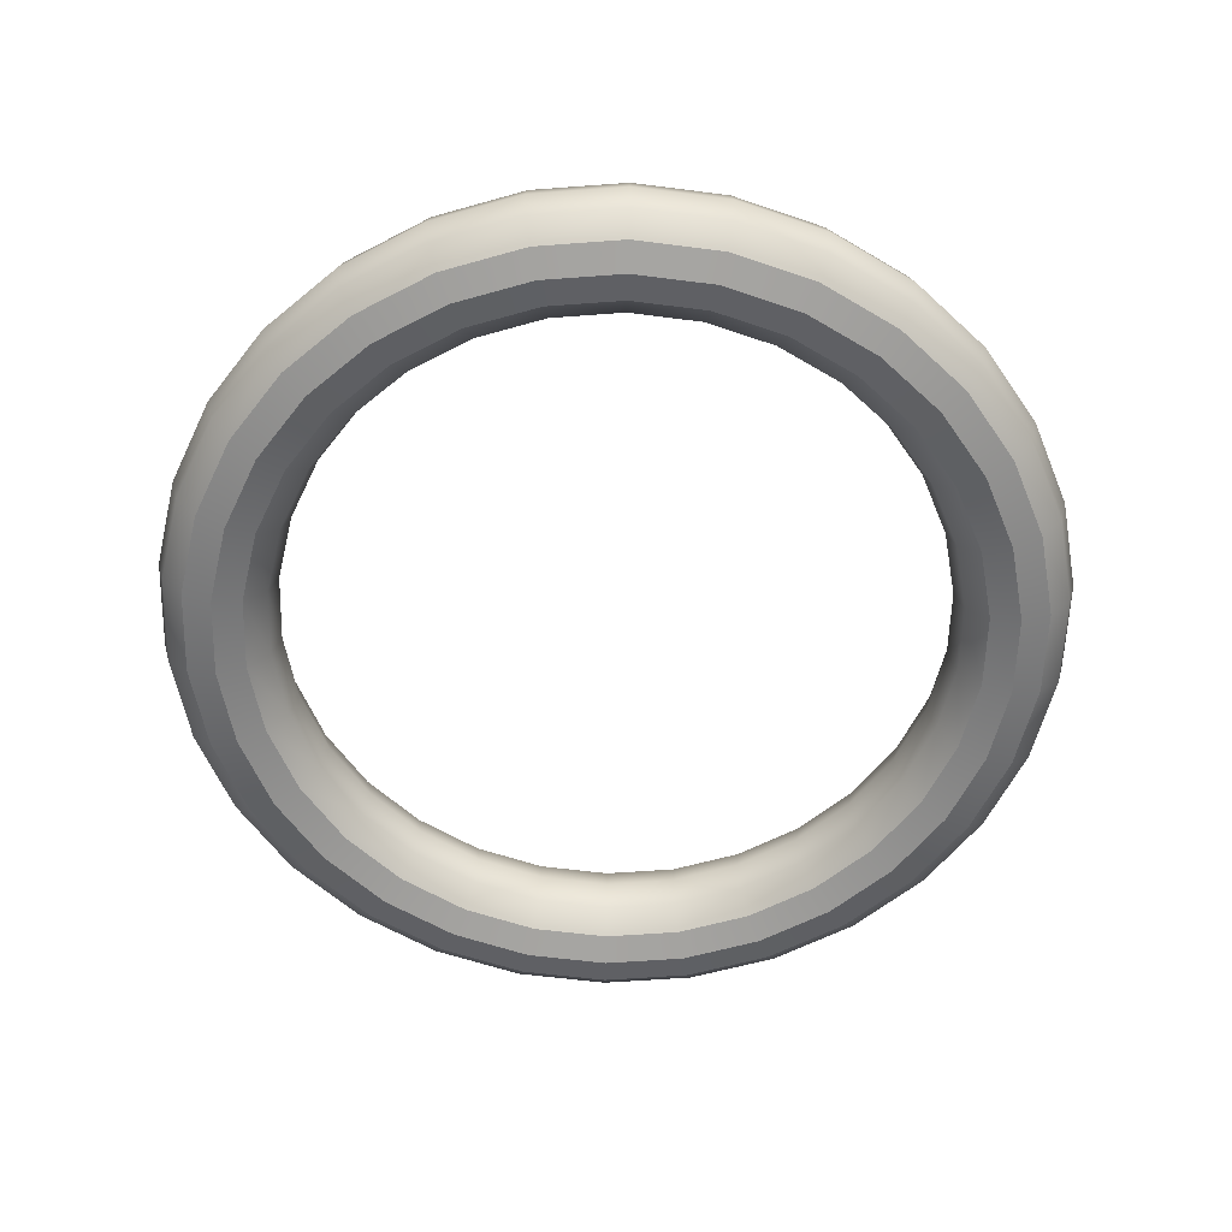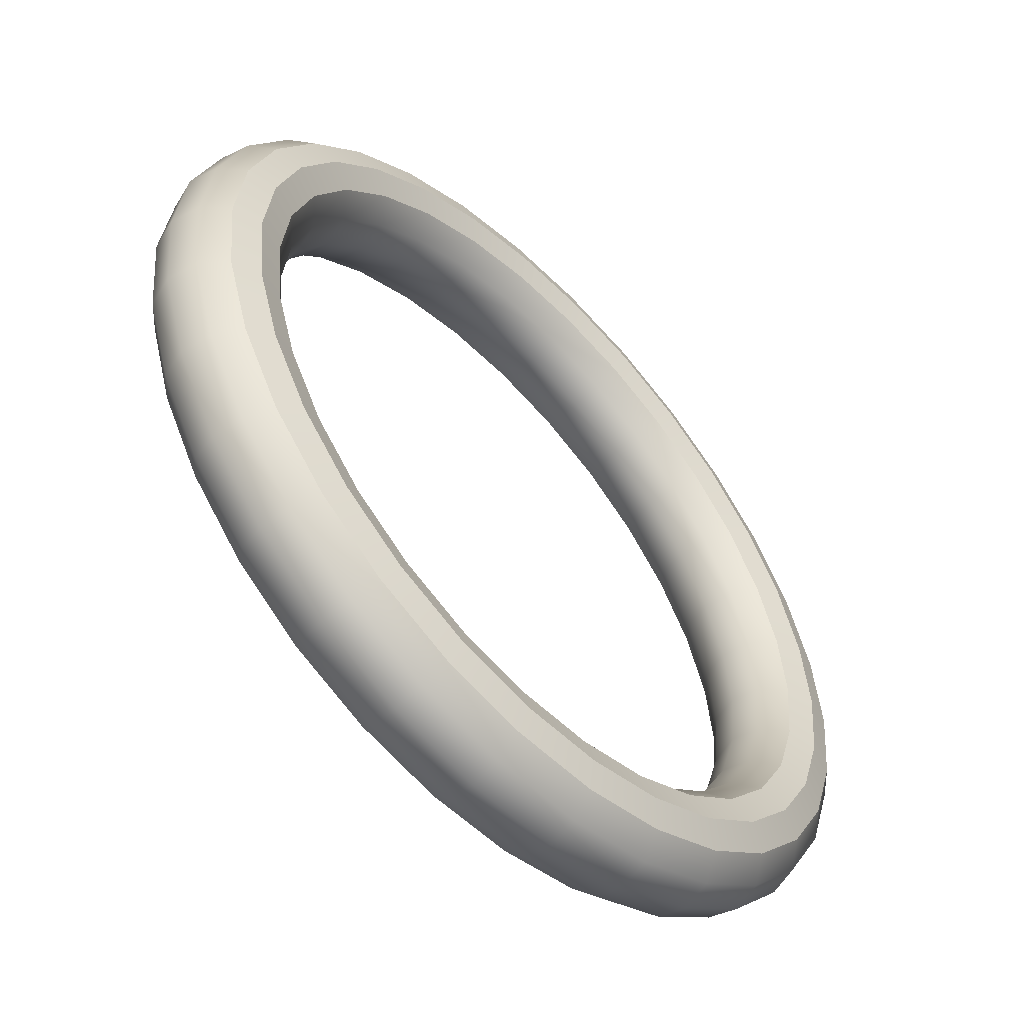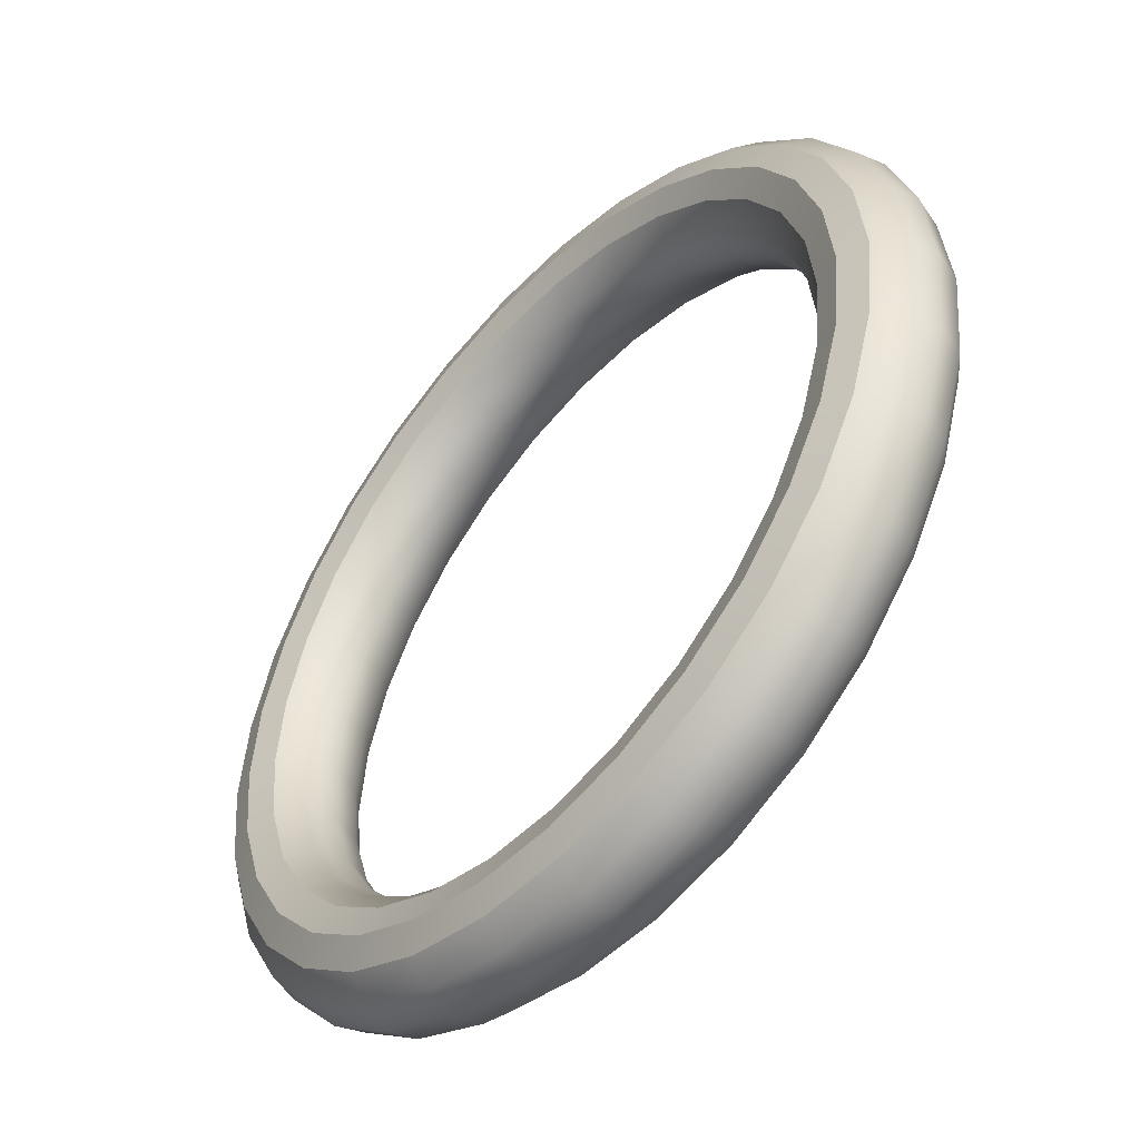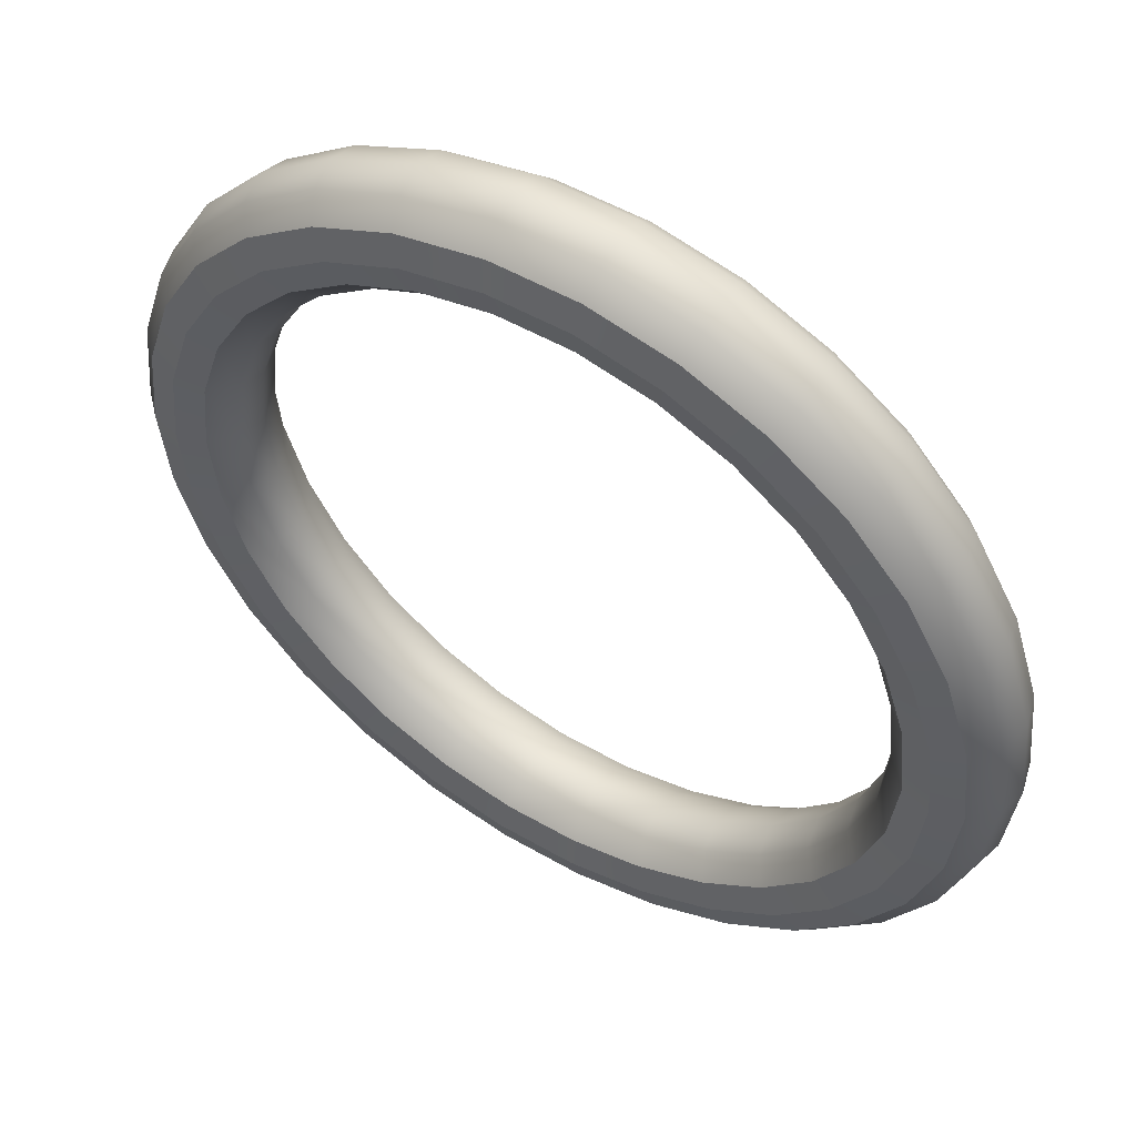
<metadata>
{"format":"obj","ext":"obj","renderer":"f3d","projection":"perspective","resolution":1024,"background":"white","views":[{"elev":-58.6,"azim":64.4,"up":"+Y"},{"elev":-55.1,"azim":133.9,"up":"+Z"},{"elev":-49.9,"azim":48.3,"up":"+Z"},{"elev":52.8,"azim":-148.3,"up":"+Z"}]}
</metadata>
<code>
o Halo
v 0.3579 3.247 0
v 0.3476 3.285 0
v 0.3195 3.313 0
v 0.2812 3.323 0
v 0.2428 3.313 0
v 0.2148 3.285 0
v 0.2045 3.247 0
v 0.2148 3.208 0
v 0.2428 3.18 0
v 0.2812 3.17 0
v 0.3195 3.18 0
v 0.3476 3.208 0
v 0.345 3.247 -0.1222
v 0.335 3.285 -0.1201
v 0.3075 3.313 -0.1142
v 0.27 3.323 -0.1063
v 0.2325 3.313 -0.09831
v 0.2051 3.285 -0.09247
v 0.195 3.247 -0.09033
v 0.2051 3.208 -0.09247
v 0.2325 3.18 -0.09831
v 0.27 3.17 -0.1063
v 0.3075 3.18 -0.1142
v 0.335 3.208 -0.1201
v 0.307 3.247 -0.2391
v 0.2977 3.285 -0.2349
v 0.272 3.313 -0.2235
v 0.237 3.323 -0.2079
v 0.202 3.313 -0.1923
v 0.1763 3.285 -0.1809
v 0.1669 3.247 -0.1767
v 0.1763 3.208 -0.1809
v 0.202 3.18 -0.1923
v 0.237 3.17 -0.2079
v 0.272 3.18 -0.2235
v 0.2977 3.208 -0.2349
v 0.2456 3.247 -0.3455
v 0.2373 3.285 -0.3395
v 0.2146 3.313 -0.323
v 0.1836 3.323 -0.3005
v 0.1525 3.313 -0.2779
v 0.1298 3.285 -0.2614
v 0.1215 3.247 -0.2554
v 0.1298 3.208 -0.2614
v 0.1525 3.18 -0.2779
v 0.1836 3.17 -0.3005
v 0.2146 3.18 -0.323
v 0.2373 3.208 -0.3395
v 0.1634 3.247 -0.4368
v 0.1565 3.285 -0.4292
v 0.1377 3.313 -0.4084
v 0.1121 3.323 -0.3799
v 0.08641 3.313 -0.3514
v 0.06763 3.285 -0.3305
v 0.06075 3.247 -0.3229
v 0.06763 3.208 -0.3305
v 0.08641 3.18 -0.3514
v 0.1121 3.17 -0.3799
v 0.1377 3.18 -0.4084
v 0.1565 3.208 -0.4292
v 0.06394 3.247 -0.5091
v 0.05881 3.285 -0.5002
v 0.04478 3.313 -0.4759
v 0.02561 3.323 -0.4427
v 0.006438 3.313 -0.4095
v -0.007594 3.285 -0.3852
v -0.01273 3.247 -0.3763
v -0.007594 3.208 -0.3852
v 0.006438 3.18 -0.4095
v 0.02561 3.17 -0.4427
v 0.04478 3.18 -0.4759
v 0.05881 3.208 -0.5002
v -0.04832 3.247 -0.5591
v -0.0515 3.285 -0.5493
v -0.06017 3.313 -0.5226
v -0.07202 3.323 -0.4861
v -0.08386 3.313 -0.4497
v -0.09254 3.285 -0.423
v -0.09571 3.247 -0.4132
v -0.09254 3.208 -0.423
v -0.08386 3.18 -0.4497
v -0.07202 3.17 -0.4861
v -0.06017 3.18 -0.5226
v -0.0515 3.208 -0.5493
v -0.1685 3.247 -0.5846
v -0.1696 3.285 -0.5744
v -0.1725 3.313 -0.5465
v -0.1765 3.323 -0.5084
v -0.1805 3.313 -0.4702
v -0.1835 3.285 -0.4423
v -0.1846 3.247 -0.4321
v -0.1835 3.208 -0.4423
v -0.1805 3.18 -0.4702
v -0.1765 3.17 -0.5084
v -0.1725 3.18 -0.5465
v -0.1696 3.208 -0.5744
v -0.2914 3.247 -0.5846
v -0.2903 3.285 -0.5744
v -0.2874 3.313 -0.5465
v -0.2834 3.323 -0.5084
v -0.2794 3.313 -0.4702
v -0.2765 3.285 -0.4423
v -0.2754 3.247 -0.4321
v -0.2765 3.208 -0.4423
v -0.2794 3.18 -0.4702
v -0.2834 3.17 -0.5084
v -0.2874 3.18 -0.5465
v -0.2903 3.208 -0.5744
v -0.4116 3.247 -0.5591
v -0.4084 3.285 -0.5493
v -0.3998 3.313 -0.5226
v -0.3879 3.323 -0.4861
v -0.3761 3.313 -0.4497
v -0.3674 3.285 -0.423
v -0.3642 3.247 -0.4132
v -0.3674 3.208 -0.423
v -0.3761 3.18 -0.4497
v -0.3879 3.17 -0.4861
v -0.3998 3.18 -0.5226
v -0.4084 3.208 -0.5493
v -0.5239 3.247 -0.5091
v -0.5188 3.285 -0.5002
v -0.5047 3.313 -0.4759
v -0.4856 3.323 -0.4427
v -0.4664 3.313 -0.4095
v -0.4523 3.285 -0.3852
v -0.4472 3.247 -0.3763
v -0.4523 3.208 -0.3852
v -0.4664 3.18 -0.4095
v -0.4856 3.17 -0.4427
v -0.5047 3.18 -0.4759
v -0.5188 3.208 -0.5002
v -0.6233 3.247 -0.4368
v -0.6164 3.285 -0.4292
v -0.5977 3.313 -0.4084
v -0.572 3.323 -0.3799
v -0.5464 3.313 -0.3514
v -0.5276 3.285 -0.3305
v -0.5207 3.247 -0.3229
v -0.5276 3.208 -0.3305
v -0.5464 3.18 -0.3514
v -0.572 3.17 -0.3799
v -0.5977 3.18 -0.4084
v -0.6164 3.208 -0.4292
v -0.7055 3.247 -0.3455
v -0.6972 3.285 -0.3395
v -0.6745 3.313 -0.323
v -0.6435 3.323 -0.3005
v -0.6125 3.313 -0.2779
v -0.5898 3.285 -0.2614
v -0.5815 3.247 -0.2554
v -0.5898 3.208 -0.2614
v -0.6125 3.18 -0.2779
v -0.6435 3.17 -0.3005
v -0.6745 3.18 -0.323
v -0.6972 3.208 -0.3395
v -0.767 3.247 -0.2391
v -0.7576 3.285 -0.2349
v -0.732 3.313 -0.2235
v -0.6969 3.323 -0.2079
v -0.6619 3.313 -0.1923
v -0.6363 3.285 -0.1809
v -0.6269 3.247 -0.1767
v -0.6363 3.208 -0.1809
v -0.6619 3.18 -0.1923
v -0.6969 3.17 -0.2079
v -0.732 3.18 -0.2235
v -0.7576 3.208 -0.2349
v -0.805 3.247 -0.1222
v -0.7949 3.285 -0.1201
v -0.7675 3.313 -0.1142
v -0.73 3.323 -0.1063
v -0.6925 3.313 -0.09831
v -0.665 3.285 -0.09247
v -0.655 3.247 -0.09033
v -0.665 3.208 -0.09247
v -0.6925 3.18 -0.09831
v -0.73 3.17 -0.1063
v -0.7675 3.18 -0.1142
v -0.7949 3.208 -0.1201
v -0.8178 3.247 -0
v -0.8075 3.285 -0
v -0.7795 3.313 -0
v -0.7411 3.323 -0
v -0.7028 3.313 -0
v -0.6747 3.285 -0
v -0.6645 3.247 -0
v -0.6747 3.208 -0
v -0.7028 3.18 -0
v -0.7411 3.17 -0
v -0.7795 3.18 -0
v -0.8075 3.208 -0
v -0.805 3.247 0.1222
v -0.7949 3.285 0.1201
v -0.7675 3.313 0.1142
v -0.73 3.323 0.1063
v -0.6925 3.313 0.09831
v -0.665 3.285 0.09247
v -0.655 3.247 0.09033
v -0.665 3.208 0.09247
v -0.6925 3.18 0.09831
v -0.73 3.17 0.1063
v -0.7675 3.18 0.1142
v -0.7949 3.208 0.1201
v -0.767 3.247 0.2391
v -0.7576 3.285 0.2349
v -0.732 3.313 0.2235
v -0.6969 3.323 0.2079
v -0.6619 3.313 0.1923
v -0.6363 3.285 0.1809
v -0.6269 3.247 0.1767
v -0.6363 3.208 0.1809
v -0.6619 3.18 0.1923
v -0.6969 3.17 0.2079
v -0.732 3.18 0.2235
v -0.7576 3.208 0.2349
v -0.7055 3.247 0.3455
v -0.6972 3.285 0.3395
v -0.6745 3.313 0.323
v -0.6435 3.323 0.3005
v -0.6125 3.313 0.2779
v -0.5898 3.285 0.2614
v -0.5815 3.247 0.2554
v -0.5898 3.208 0.2614
v -0.6125 3.18 0.2779
v -0.6435 3.17 0.3005
v -0.6745 3.18 0.323
v -0.6972 3.208 0.3395
v -0.6233 3.247 0.4368
v -0.6164 3.285 0.4292
v -0.5977 3.313 0.4084
v -0.572 3.323 0.3799
v -0.5464 3.313 0.3514
v -0.5276 3.285 0.3305
v -0.5207 3.247 0.3229
v -0.5276 3.208 0.3305
v -0.5464 3.18 0.3514
v -0.572 3.17 0.3799
v -0.5977 3.18 0.4084
v -0.6164 3.208 0.4292
v -0.5239 3.247 0.5091
v -0.5188 3.285 0.5002
v -0.5047 3.313 0.4759
v -0.4856 3.323 0.4427
v -0.4664 3.313 0.4095
v -0.4523 3.285 0.3852
v -0.4472 3.247 0.3763
v -0.4523 3.208 0.3852
v -0.4664 3.18 0.4095
v -0.4856 3.17 0.4427
v -0.5047 3.18 0.4759
v -0.5188 3.208 0.5002
v -0.4116 3.247 0.5591
v -0.4084 3.285 0.5493
v -0.3998 3.313 0.5226
v -0.3879 3.323 0.4861
v -0.3761 3.313 0.4497
v -0.3674 3.285 0.423
v -0.3642 3.247 0.4132
v -0.3674 3.208 0.423
v -0.3761 3.18 0.4497
v -0.3879 3.17 0.4861
v -0.3998 3.18 0.5226
v -0.4084 3.208 0.5493
v -0.2914 3.247 0.5846
v -0.2903 3.285 0.5744
v -0.2874 3.313 0.5465
v -0.2834 3.323 0.5084
v -0.2794 3.313 0.4702
v -0.2765 3.285 0.4423
v -0.2754 3.247 0.4321
v -0.2765 3.208 0.4423
v -0.2794 3.18 0.4702
v -0.2834 3.17 0.5084
v -0.2874 3.18 0.5465
v -0.2903 3.208 0.5744
v -0.1685 3.247 0.5846
v -0.1696 3.285 0.5744
v -0.1725 3.313 0.5465
v -0.1765 3.323 0.5084
v -0.1805 3.313 0.4702
v -0.1835 3.285 0.4423
v -0.1846 3.247 0.4321
v -0.1835 3.208 0.4423
v -0.1805 3.18 0.4702
v -0.1765 3.17 0.5084
v -0.1725 3.18 0.5465
v -0.1696 3.208 0.5744
v -0.04832 3.247 0.5591
v -0.0515 3.285 0.5493
v -0.06017 3.313 0.5226
v -0.07202 3.323 0.4861
v -0.08386 3.313 0.4497
v -0.09254 3.285 0.423
v -0.09571 3.247 0.4132
v -0.09254 3.208 0.423
v -0.08386 3.18 0.4497
v -0.07202 3.17 0.4861
v -0.06017 3.18 0.5226
v -0.0515 3.208 0.5493
v 0.06394 3.247 0.5091
v 0.05881 3.285 0.5002
v 0.04478 3.313 0.4759
v 0.02561 3.323 0.4427
v 0.006438 3.313 0.4095
v -0.007594 3.285 0.3852
v -0.01273 3.247 0.3763
v -0.007594 3.208 0.3852
v 0.006438 3.18 0.4095
v 0.02561 3.17 0.4427
v 0.04478 3.18 0.4759
v 0.05881 3.208 0.5002
v 0.1634 3.247 0.4368
v 0.1565 3.285 0.4292
v 0.1377 3.313 0.4084
v 0.1121 3.323 0.3799
v 0.08641 3.313 0.3514
v 0.06763 3.285 0.3305
v 0.06075 3.247 0.3229
v 0.06763 3.208 0.3305
v 0.08641 3.18 0.3514
v 0.1121 3.17 0.3799
v 0.1377 3.18 0.4084
v 0.1565 3.208 0.4292
v 0.2456 3.247 0.3455
v 0.2373 3.285 0.3395
v 0.2146 3.313 0.323
v 0.1836 3.323 0.3005
v 0.1525 3.313 0.2779
v 0.1298 3.285 0.2614
v 0.1215 3.247 0.2554
v 0.1298 3.208 0.2614
v 0.1525 3.18 0.2779
v 0.1836 3.17 0.3005
v 0.2146 3.18 0.323
v 0.2373 3.208 0.3395
v 0.307 3.247 0.2391
v 0.2977 3.285 0.2349
v 0.272 3.313 0.2235
v 0.237 3.323 0.2079
v 0.202 3.313 0.1923
v 0.1763 3.285 0.1809
v 0.1669 3.247 0.1767
v 0.1763 3.208 0.1809
v 0.202 3.18 0.1923
v 0.237 3.17 0.2079
v 0.272 3.18 0.2235
v 0.2977 3.208 0.2349
v 0.345 3.247 0.1222
v 0.335 3.285 0.1201
v 0.3075 3.313 0.1142
v 0.27 3.323 0.1063
v 0.2325 3.313 0.09831
v 0.2051 3.285 0.09247
v 0.195 3.247 0.09033
v 0.2051 3.208 0.09247
v 0.2325 3.18 0.09831
v 0.27 3.17 0.1063
v 0.3075 3.18 0.1142
v 0.335 3.208 0.1201
f 1 13 14 2
f 2 14 15 3
f 3 15 16 4
f 4 16 17 5
f 5 17 18 6
f 6 18 19 7
f 7 19 20 8
f 8 20 21 9
f 9 21 22 10
f 10 22 23 11
f 11 23 24 12
f 12 24 13 1
f 13 25 26 14
f 14 26 27 15
f 15 27 28 16
f 16 28 29 17
f 17 29 30 18
f 18 30 31 19
f 19 31 32 20
f 20 32 33 21
f 21 33 34 22
f 22 34 35 23
f 23 35 36 24
f 24 36 25 13
f 25 37 38 26
f 26 38 39 27
f 27 39 40 28
f 28 40 41 29
f 29 41 42 30
f 30 42 43 31
f 31 43 44 32
f 32 44 45 33
f 33 45 46 34
f 34 46 47 35
f 35 47 48 36
f 36 48 37 25
f 37 49 50 38
f 38 50 51 39
f 39 51 52 40
f 40 52 53 41
f 41 53 54 42
f 42 54 55 43
f 43 55 56 44
f 44 56 57 45
f 45 57 58 46
f 46 58 59 47
f 47 59 60 48
f 48 60 49 37
f 49 61 62 50
f 50 62 63 51
f 51 63 64 52
f 52 64 65 53
f 53 65 66 54
f 54 66 67 55
f 55 67 68 56
f 56 68 69 57
f 57 69 70 58
f 58 70 71 59
f 59 71 72 60
f 60 72 61 49
f 61 73 74 62
f 62 74 75 63
f 63 75 76 64
f 64 76 77 65
f 65 77 78 66
f 66 78 79 67
f 67 79 80 68
f 68 80 81 69
f 69 81 82 70
f 70 82 83 71
f 71 83 84 72
f 72 84 73 61
f 73 85 86 74
f 74 86 87 75
f 75 87 88 76
f 76 88 89 77
f 77 89 90 78
f 78 90 91 79
f 79 91 92 80
f 80 92 93 81
f 81 93 94 82
f 82 94 95 83
f 83 95 96 84
f 84 96 85 73
f 85 97 98 86
f 86 98 99 87
f 87 99 100 88
f 88 100 101 89
f 89 101 102 90
f 90 102 103 91
f 91 103 104 92
f 92 104 105 93
f 93 105 106 94
f 94 106 107 95
f 95 107 108 96
f 96 108 97 85
f 97 109 110 98
f 98 110 111 99
f 99 111 112 100
f 100 112 113 101
f 101 113 114 102
f 102 114 115 103
f 103 115 116 104
f 104 116 117 105
f 105 117 118 106
f 106 118 119 107
f 107 119 120 108
f 108 120 109 97
f 109 121 122 110
f 110 122 123 111
f 111 123 124 112
f 112 124 125 113
f 113 125 126 114
f 114 126 127 115
f 115 127 128 116
f 116 128 129 117
f 117 129 130 118
f 118 130 131 119
f 119 131 132 120
f 120 132 121 109
f 121 133 134 122
f 122 134 135 123
f 123 135 136 124
f 124 136 137 125
f 125 137 138 126
f 126 138 139 127
f 127 139 140 128
f 128 140 141 129
f 129 141 142 130
f 130 142 143 131
f 131 143 144 132
f 132 144 133 121
f 133 145 146 134
f 134 146 147 135
f 135 147 148 136
f 136 148 149 137
f 137 149 150 138
f 138 150 151 139
f 139 151 152 140
f 140 152 153 141
f 141 153 154 142
f 142 154 155 143
f 143 155 156 144
f 144 156 145 133
f 145 157 158 146
f 146 158 159 147
f 147 159 160 148
f 148 160 161 149
f 149 161 162 150
f 150 162 163 151
f 151 163 164 152
f 152 164 165 153
f 153 165 166 154
f 154 166 167 155
f 155 167 168 156
f 156 168 157 145
f 157 169 170 158
f 158 170 171 159
f 159 171 172 160
f 160 172 173 161
f 161 173 174 162
f 162 174 175 163
f 163 175 176 164
f 164 176 177 165
f 165 177 178 166
f 166 178 179 167
f 167 179 180 168
f 168 180 169 157
f 169 181 182 170
f 170 182 183 171
f 171 183 184 172
f 172 184 185 173
f 173 185 186 174
f 174 186 187 175
f 175 187 188 176
f 176 188 189 177
f 177 189 190 178
f 178 190 191 179
f 179 191 192 180
f 180 192 181 169
f 181 193 194 182
f 182 194 195 183
f 183 195 196 184
f 184 196 197 185
f 185 197 198 186
f 186 198 199 187
f 187 199 200 188
f 188 200 201 189
f 189 201 202 190
f 190 202 203 191
f 191 203 204 192
f 192 204 193 181
f 193 205 206 194
f 194 206 207 195
f 195 207 208 196
f 196 208 209 197
f 197 209 210 198
f 198 210 211 199
f 199 211 212 200
f 200 212 213 201
f 201 213 214 202
f 202 214 215 203
f 203 215 216 204
f 204 216 205 193
f 205 217 218 206
f 206 218 219 207
f 207 219 220 208
f 208 220 221 209
f 209 221 222 210
f 210 222 223 211
f 211 223 224 212
f 212 224 225 213
f 213 225 226 214
f 214 226 227 215
f 215 227 228 216
f 216 228 217 205
f 217 229 230 218
f 218 230 231 219
f 219 231 232 220
f 220 232 233 221
f 221 233 234 222
f 222 234 235 223
f 223 235 236 224
f 224 236 237 225
f 225 237 238 226
f 226 238 239 227
f 227 239 240 228
f 228 240 229 217
f 229 241 242 230
f 230 242 243 231
f 231 243 244 232
f 232 244 245 233
f 233 245 246 234
f 234 246 247 235
f 235 247 248 236
f 236 248 249 237
f 237 249 250 238
f 238 250 251 239
f 239 251 252 240
f 240 252 241 229
f 241 253 254 242
f 242 254 255 243
f 243 255 256 244
f 244 256 257 245
f 245 257 258 246
f 246 258 259 247
f 247 259 260 248
f 248 260 261 249
f 249 261 262 250
f 250 262 263 251
f 251 263 264 252
f 252 264 253 241
f 253 265 266 254
f 254 266 267 255
f 255 267 268 256
f 256 268 269 257
f 257 269 270 258
f 258 270 271 259
f 259 271 272 260
f 260 272 273 261
f 261 273 274 262
f 262 274 275 263
f 263 275 276 264
f 264 276 265 253
f 265 277 278 266
f 266 278 279 267
f 267 279 280 268
f 268 280 281 269
f 269 281 282 270
f 270 282 283 271
f 271 283 284 272
f 272 284 285 273
f 273 285 286 274
f 274 286 287 275
f 275 287 288 276
f 276 288 277 265
f 277 289 290 278
f 278 290 291 279
f 279 291 292 280
f 280 292 293 281
f 281 293 294 282
f 282 294 295 283
f 283 295 296 284
f 284 296 297 285
f 285 297 298 286
f 286 298 299 287
f 287 299 300 288
f 288 300 289 277
f 289 301 302 290
f 290 302 303 291
f 291 303 304 292
f 292 304 305 293
f 293 305 306 294
f 294 306 307 295
f 295 307 308 296
f 296 308 309 297
f 297 309 310 298
f 298 310 311 299
f 299 311 312 300
f 300 312 301 289
f 301 313 314 302
f 302 314 315 303
f 303 315 316 304
f 304 316 317 305
f 305 317 318 306
f 306 318 319 307
f 307 319 320 308
f 308 320 321 309
f 309 321 322 310
f 310 322 323 311
f 311 323 324 312
f 312 324 313 301
f 313 325 326 314
f 314 326 327 315
f 315 327 328 316
f 316 328 329 317
f 317 329 330 318
f 318 330 331 319
f 319 331 332 320
f 320 332 333 321
f 321 333 334 322
f 322 334 335 323
f 323 335 336 324
f 324 336 325 313
f 325 337 338 326
f 326 338 339 327
f 327 339 340 328
f 328 340 341 329
f 329 341 342 330
f 330 342 343 331
f 331 343 344 332
f 332 344 345 333
f 333 345 346 334
f 334 346 347 335
f 335 347 348 336
f 336 348 337 325
f 337 349 350 338
f 338 350 351 339
f 339 351 352 340
f 340 352 353 341
f 341 353 354 342
f 342 354 355 343
f 343 355 356 344
f 344 356 357 345
f 345 357 358 346
f 346 358 359 347
f 347 359 360 348
f 348 360 349 337
f 349 1 2 350
f 350 2 3 351
f 351 3 4 352
f 352 4 5 353
f 353 5 6 354
f 354 6 7 355
f 355 7 8 356
f 356 8 9 357
f 357 9 10 358
f 358 10 11 359
f 359 11 12 360
f 360 12 1 349

</code>
